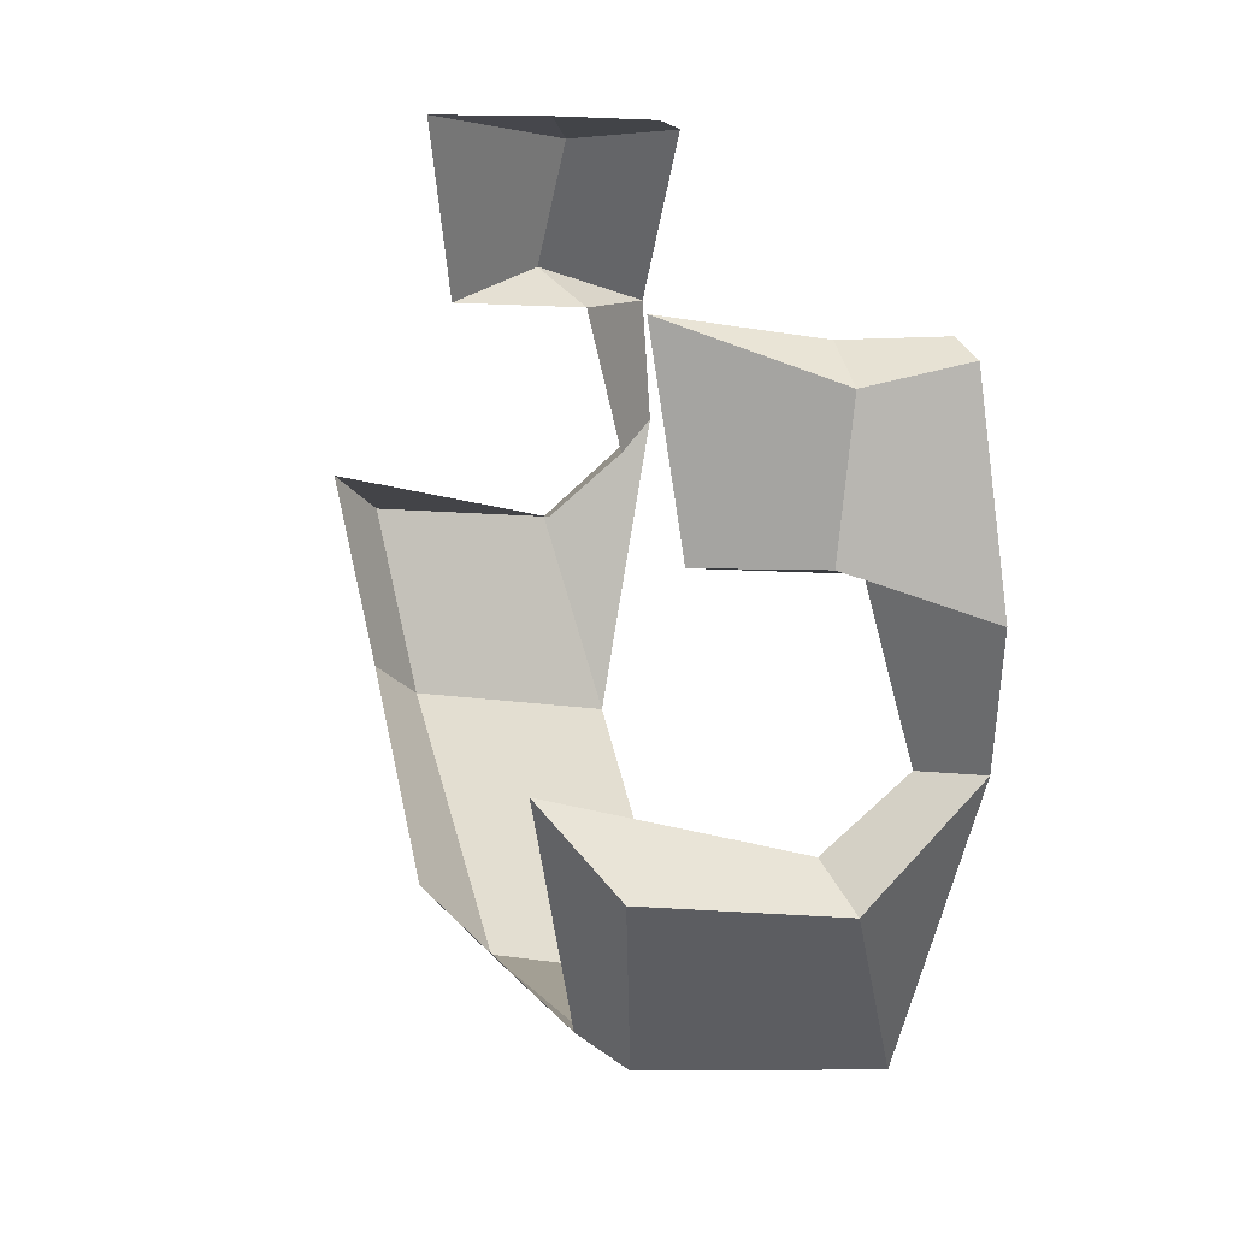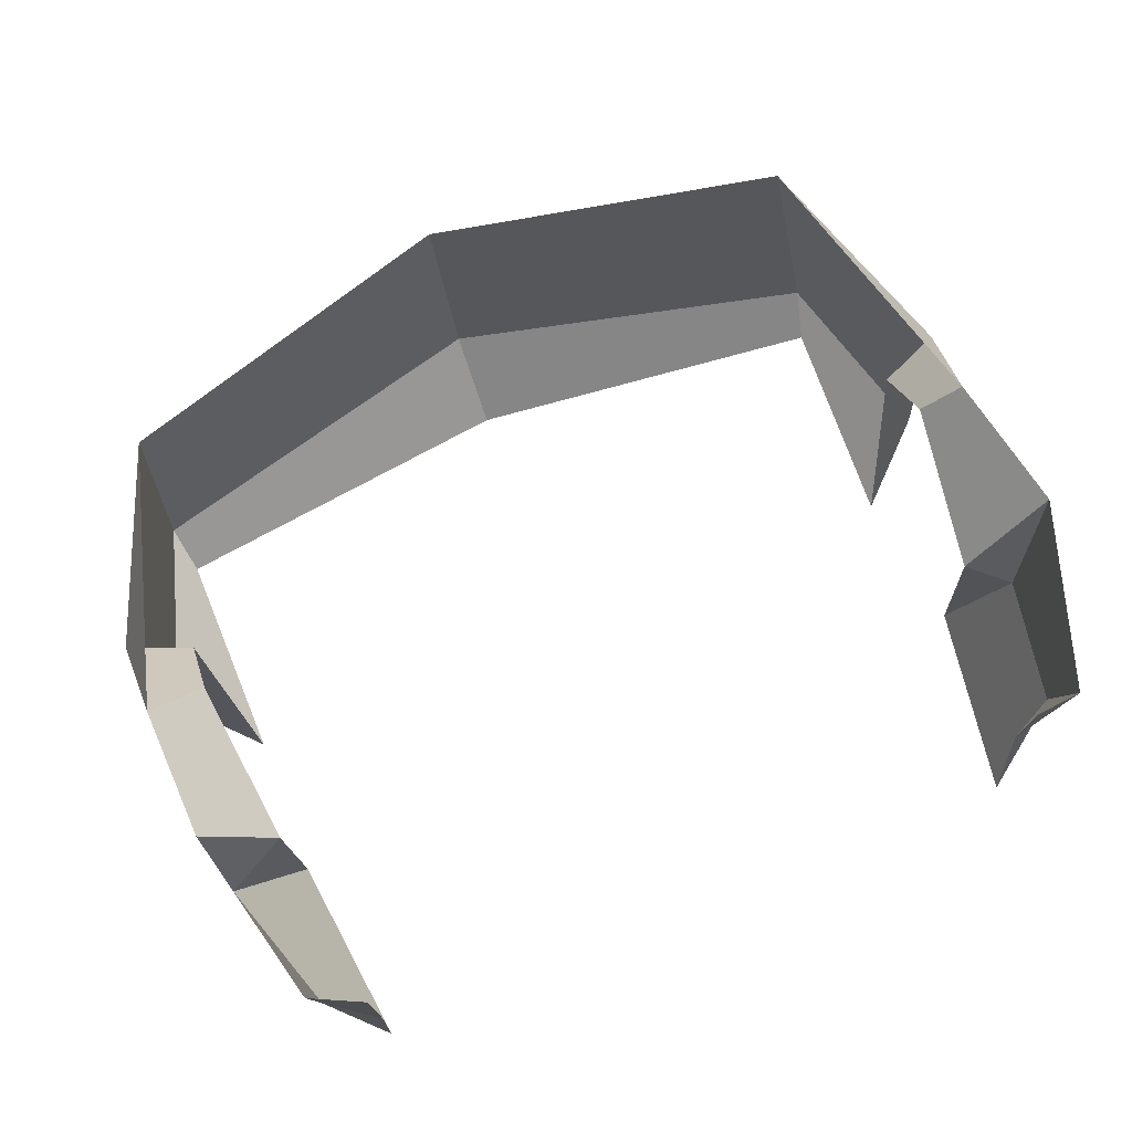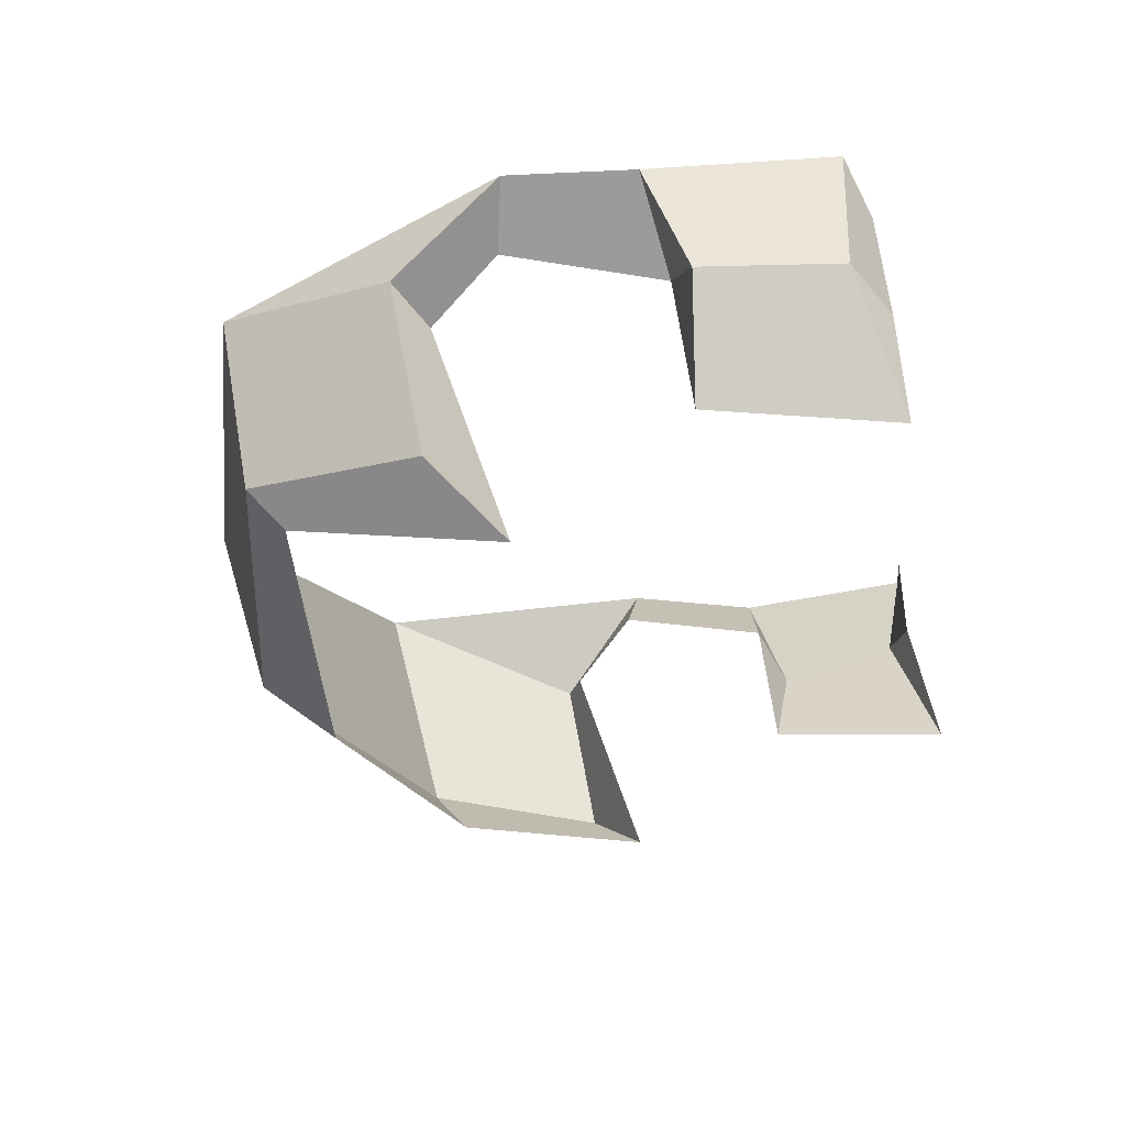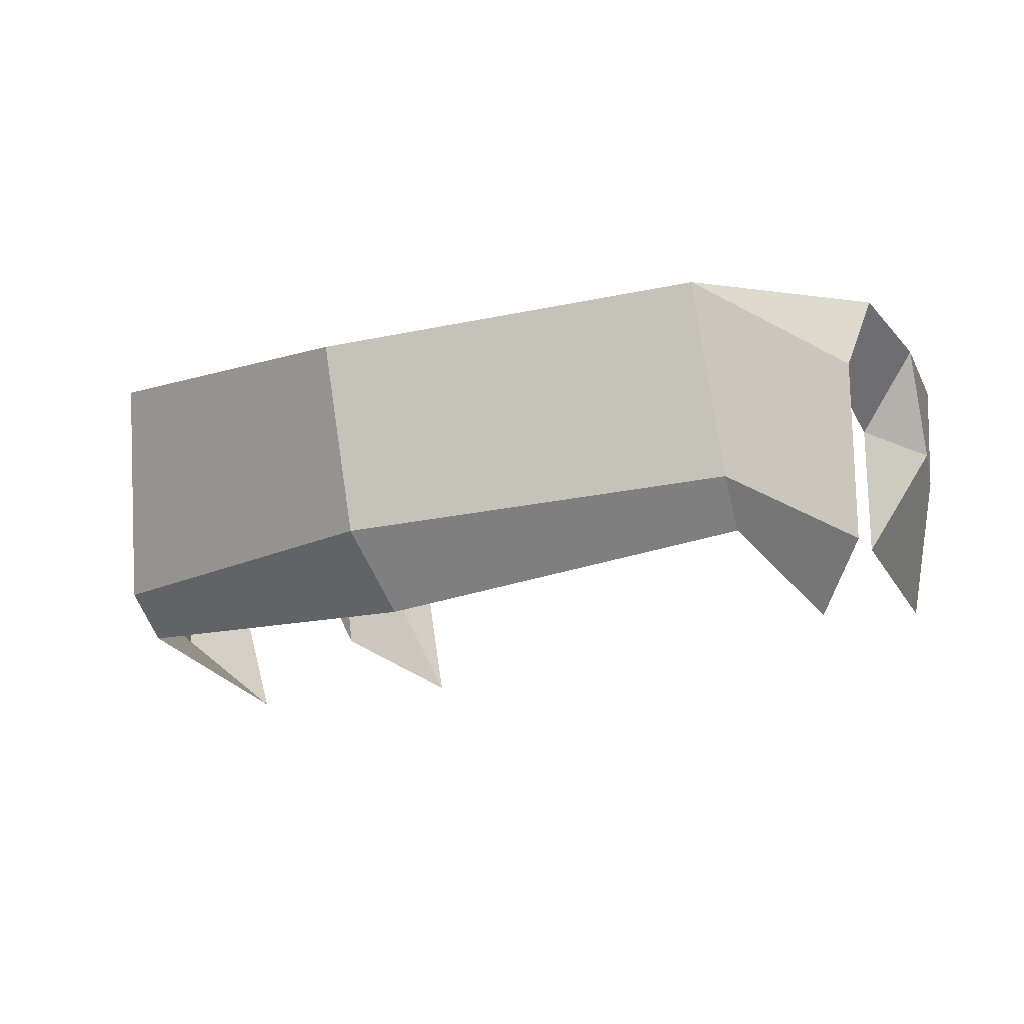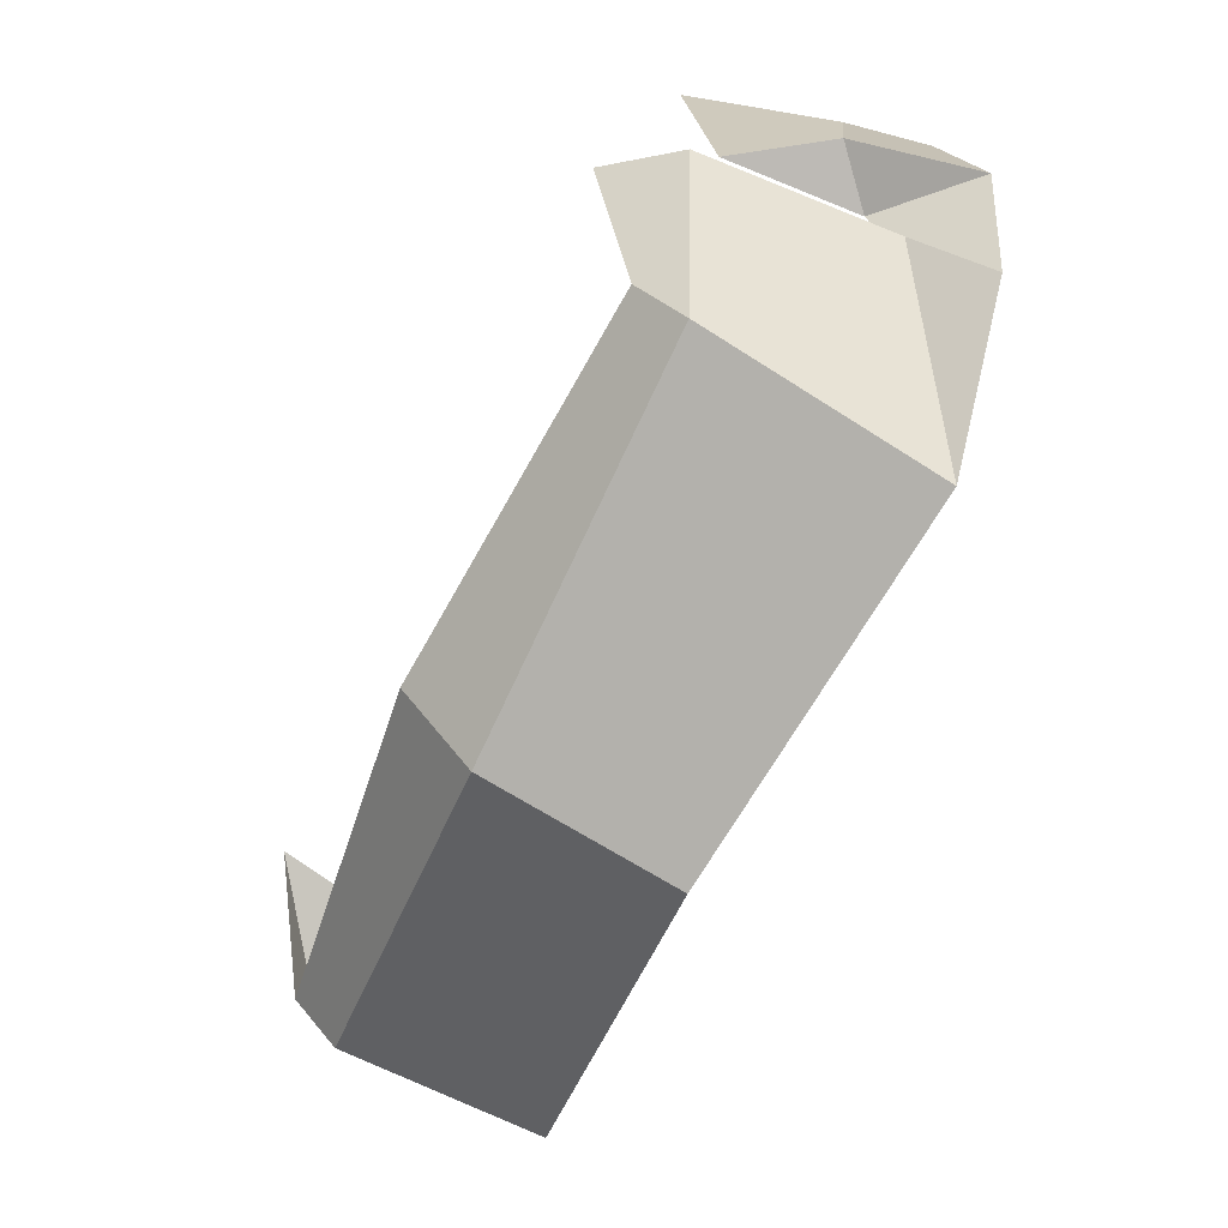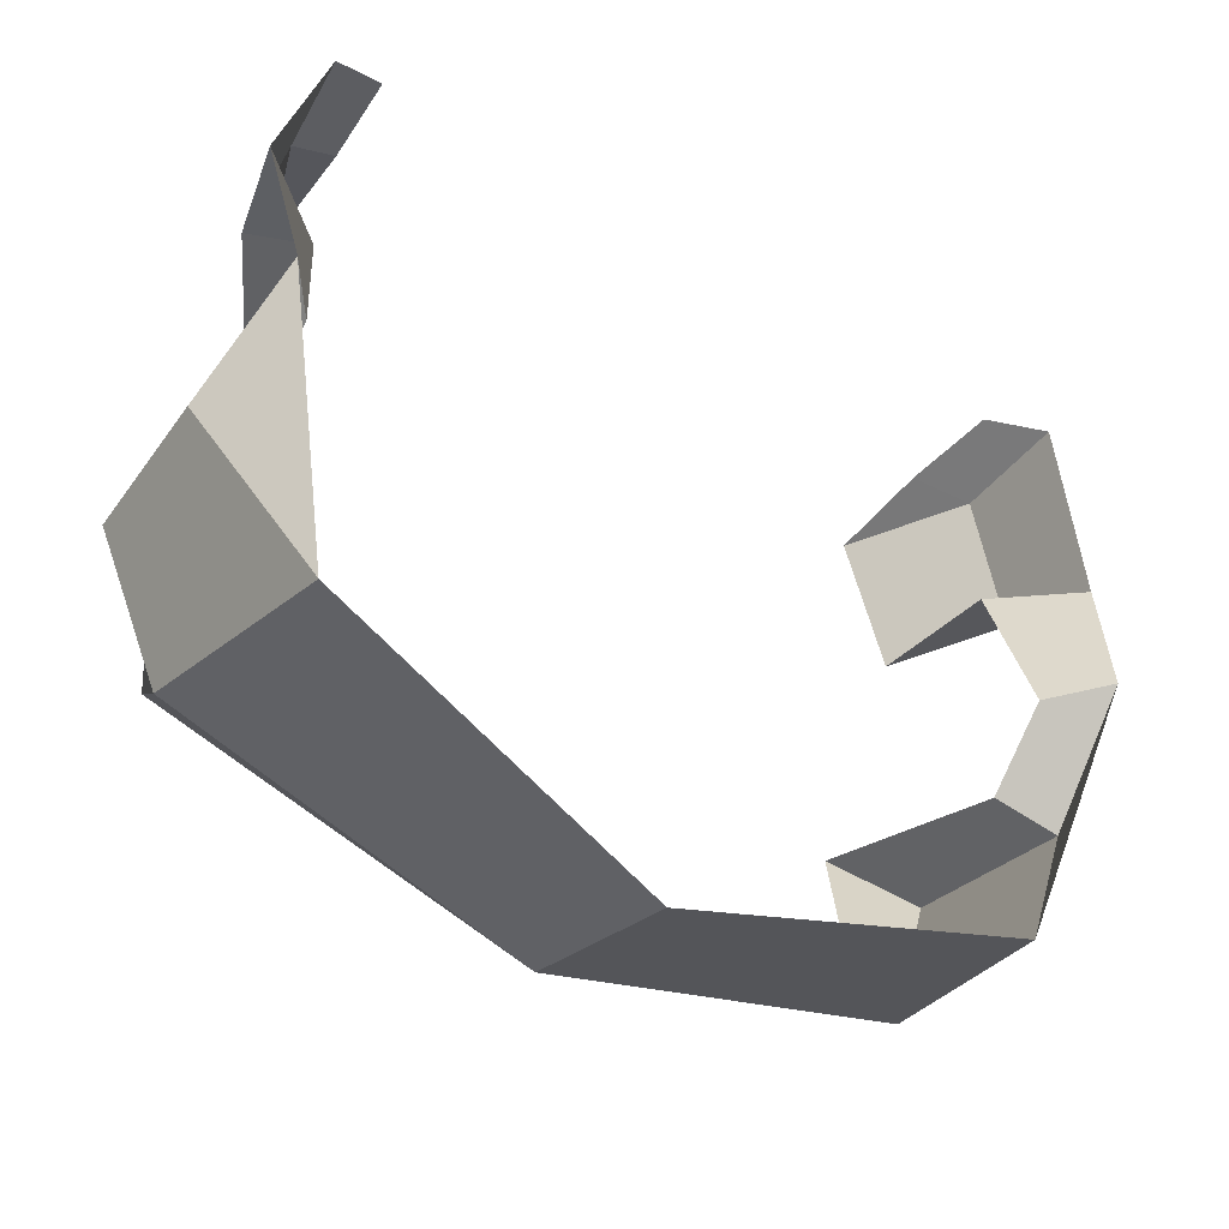
<metadata>
{"format":"obj","ext":"obj","renderer":"f3d","projection":"perspective","resolution":1024,"background":"white","views":[{"elev":22.6,"azim":73.3,"up":"+Z"},{"elev":75.6,"azim":-21.9,"up":"+Y"},{"elev":-28.2,"azim":-79.4,"up":"+Y"},{"elev":-19.6,"azim":-148.8,"up":"+Y"},{"elev":-60.0,"azim":66.6,"up":"+Z"},{"elev":-46.2,"azim":145.6,"up":"+Z"}]}
</metadata>
<code>
v 0.000732 2.036 -10.57
v -0.08435 9.331 -14.63
v 0.000732 3.948 -12.98
v -13 12.44 -2.796
v -10.73 10.22 -11.24
v -11.04 4.484 -10.09
v -12.92 12.16 1.004
v -13.29 9.122 -5.706
v -12.91 3.837 -4.751
v 12.43 12.44 -3.025
v 10.35 11.19 -11.67
v 11.04 4.484 -10.09
v 13.43 12.16 1.004
v 13.19 9.122 -5.706
v 12.84 3.837 -4.751
v -10.11 11.77 7.047
v -11.59 12.86 6.404
v -12.79 8.882 2.333
v -11.45 9.405 6.38
v 12.38 8.588 2.324
v 11.67 9.22 6.066
v -10.03 8.608 7.375
v 10.32 9.188 6.747
v 11.9 11.89 6.512
v 10.85 3.207 -8.958
v 10.14 5.089 7.609
v 10.73 5.795 2.059
v 10.91 9.842 1.528
v 11.36 11.03 -3.201
v 11.43 8.781 -5.02
v 10.87 2.226 -2.844
v -10.85 3.207 -8.958
v -11.36 11.03 -3.201
v -10.91 9.842 1.528
v -11.43 8.781 -5.02
v -10.87 2.226 -2.844
v -10.72 5.795 2.059
v -10.14 5.089 7.609
v 10.49 11.9 6.642
f 11 12 3 2
f 10 14 11
f 11 14 15 12
f 5 2 3 6
f 4 5 8
f 5 6 9 8
f 25 1 3 12
f 26 27 20 21
f 28 29 10 13
f 29 30 14 10
f 30 31 15 14
f 31 25 12 15
f 1 32 6 3
f 33 34 7 4
f 35 33 4 8
f 32 36 9 6
f 36 35 8 9
f 18 37 38 19
f 18 34 37
f 22 16 17 19
f 17 7 18 19
f 13 24 21 20
f 21 23 26
f 22 19 38
f 24 39 23 21
f 28 20 27
f 13 20 28
f 34 18 7

</code>
